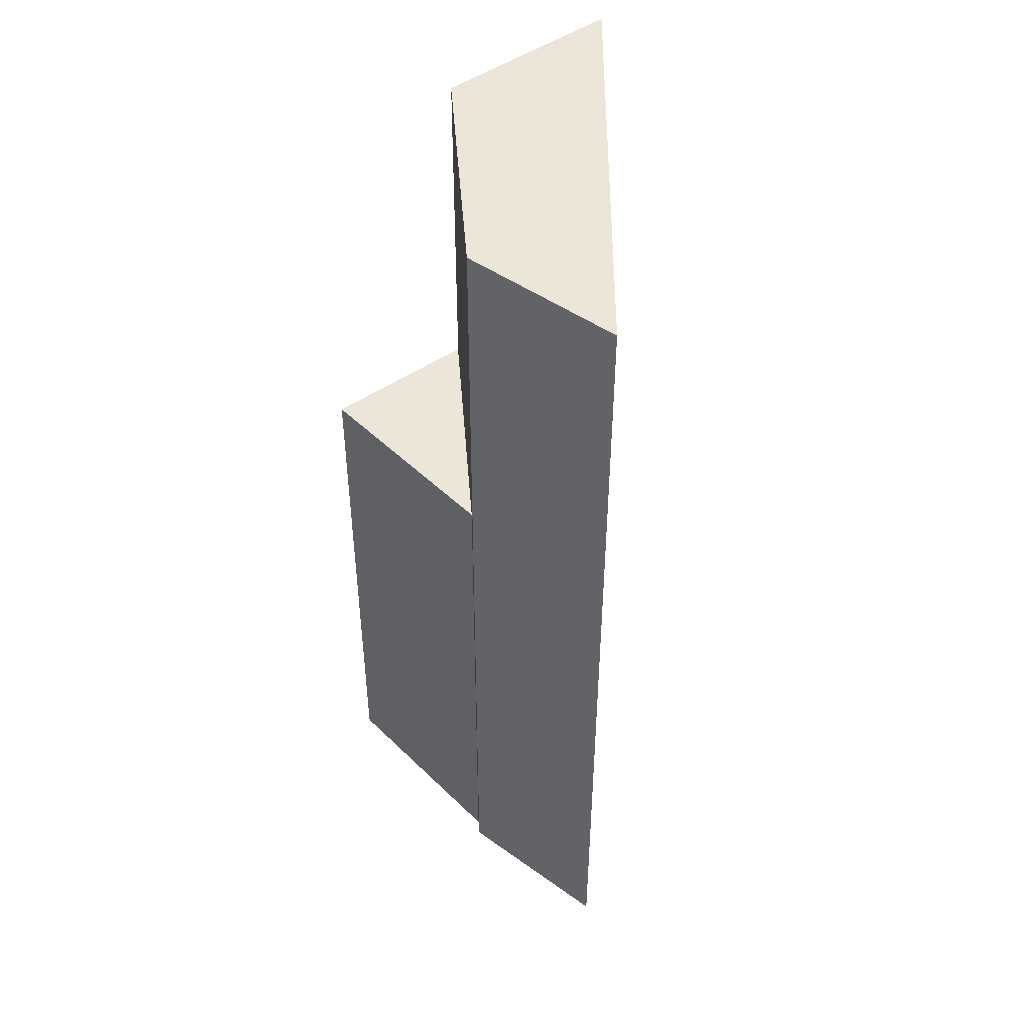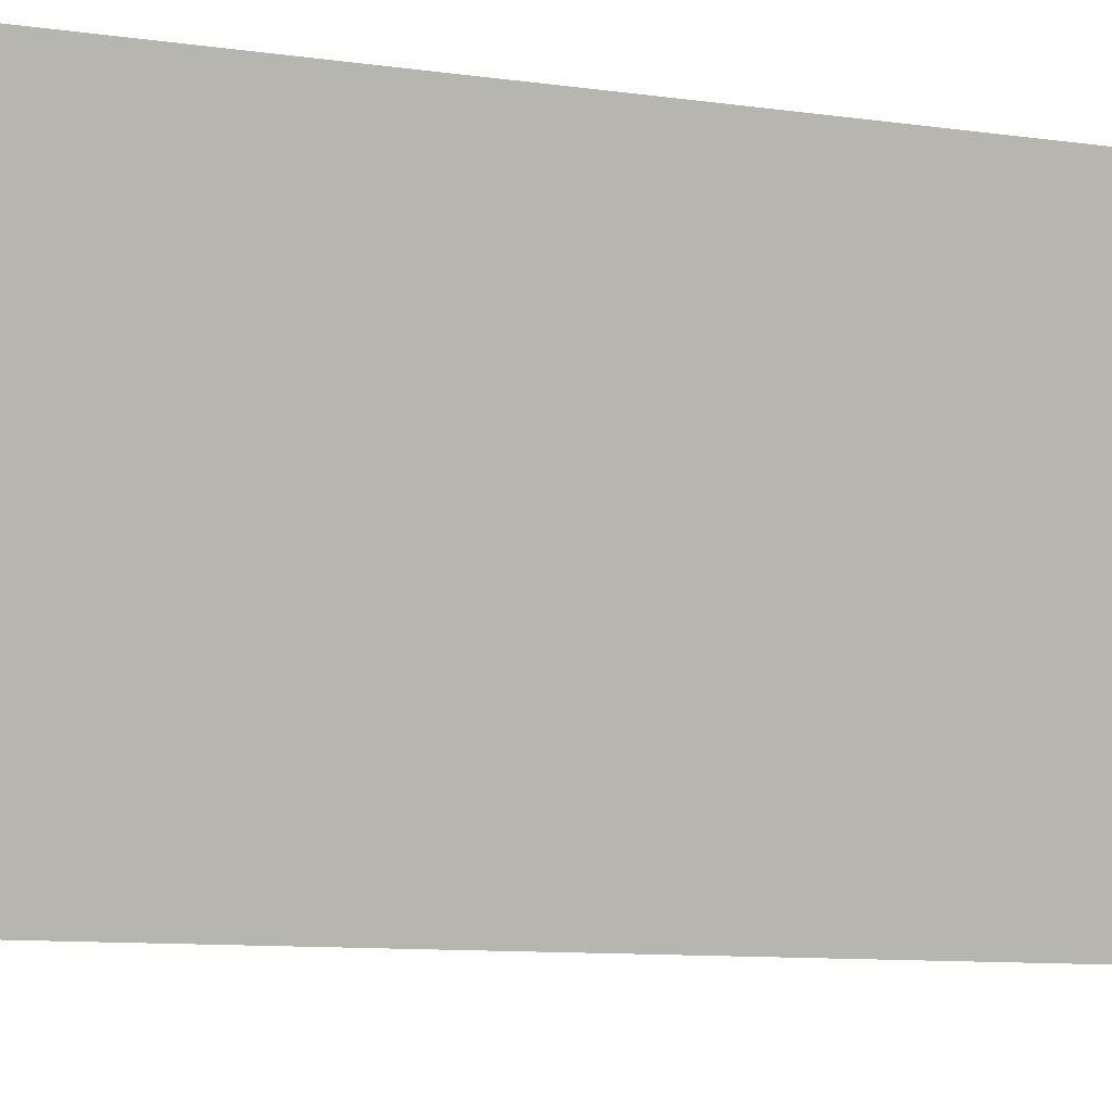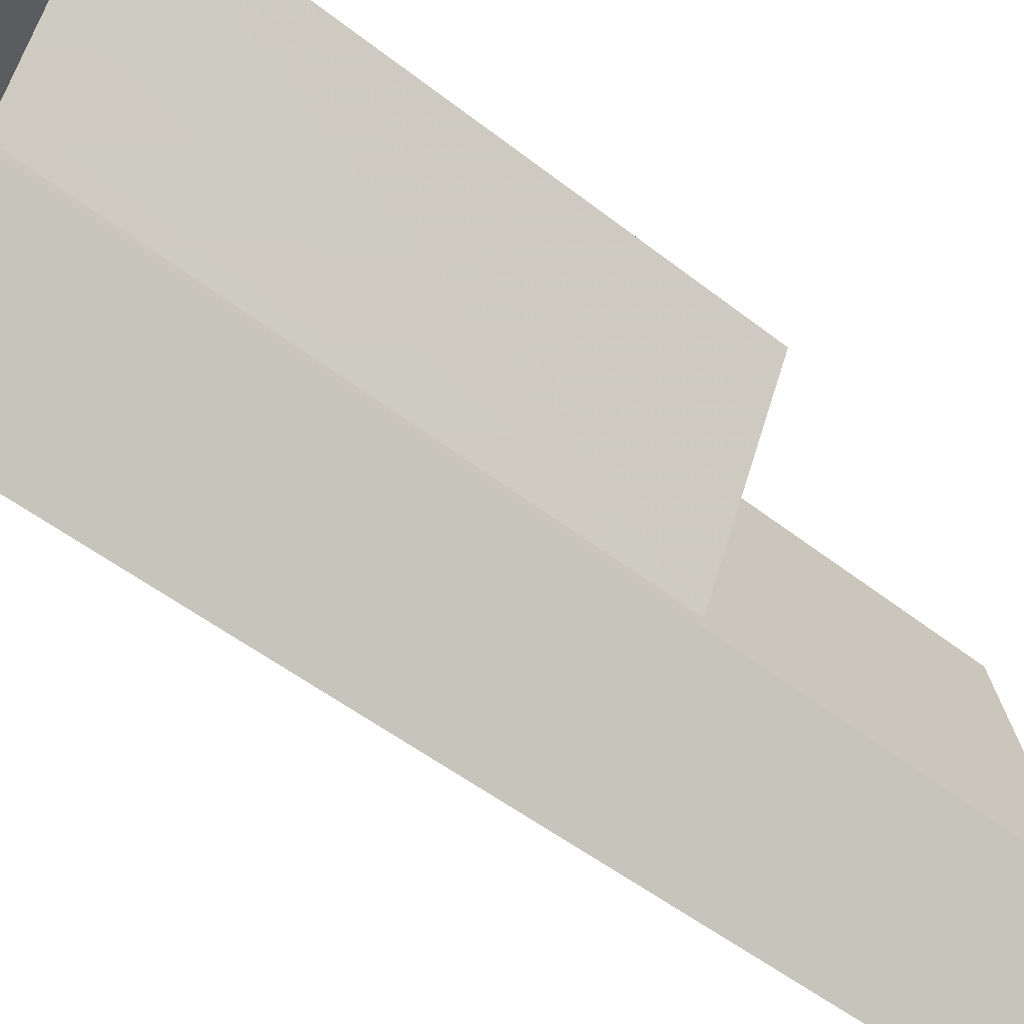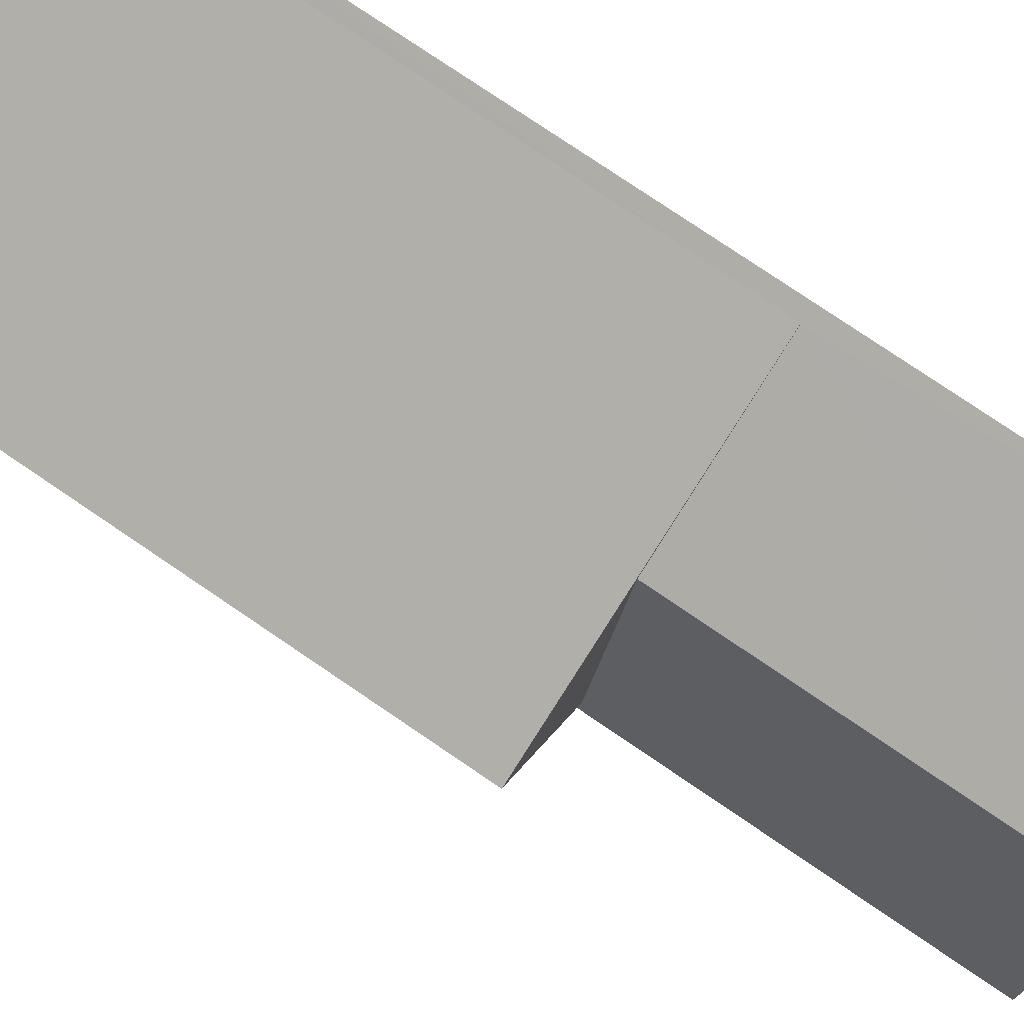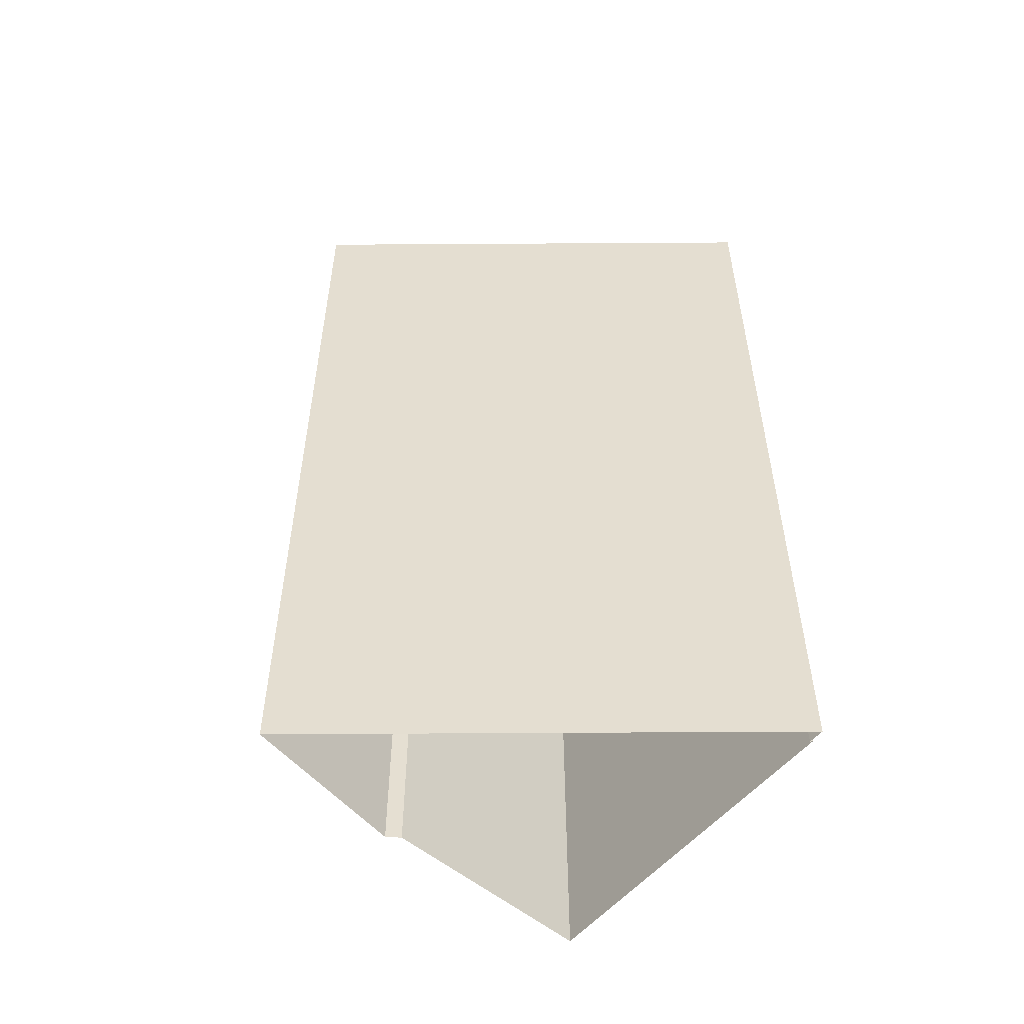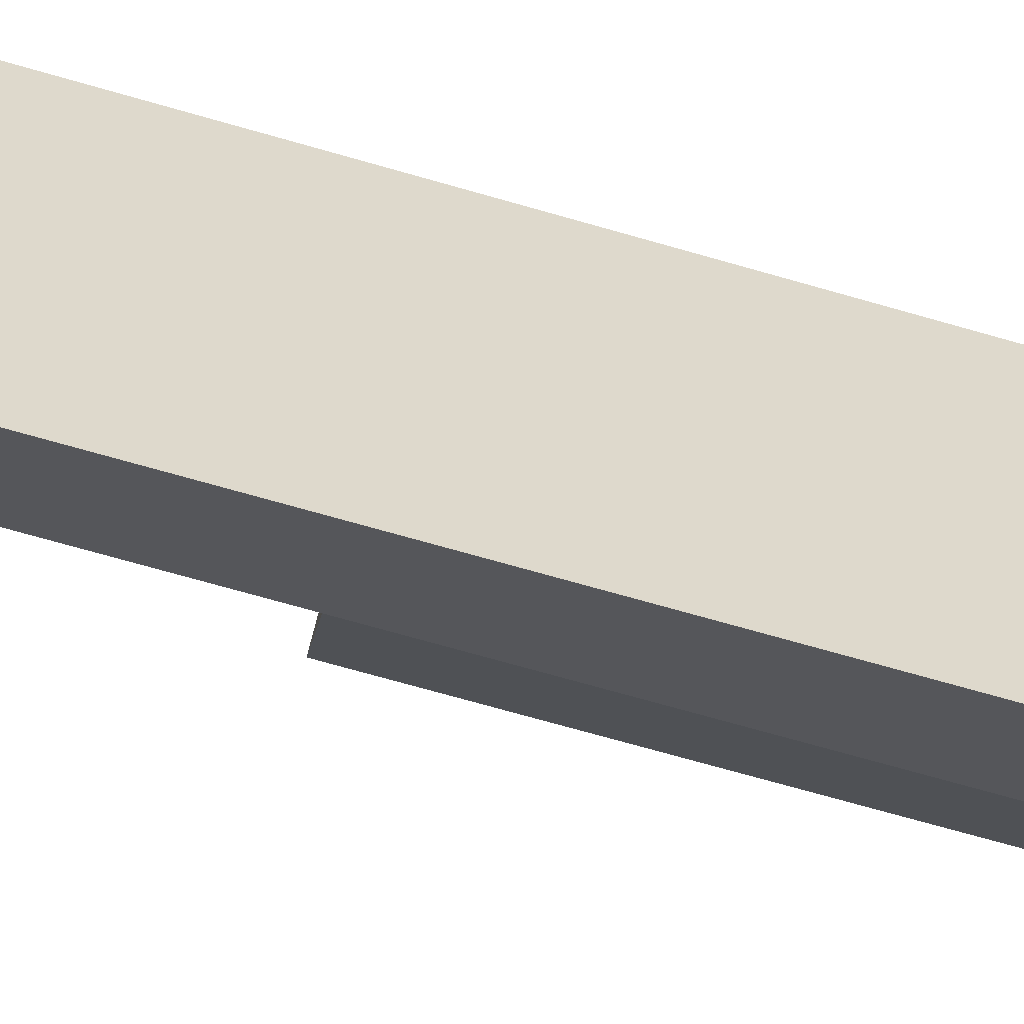
<metadata>
{"format":"obj","ext":"obj","renderer":"f3d","projection":"perspective","resolution":1024,"background":"white","views":[{"elev":46.3,"azim":-15.7,"up":"+Z"},{"elev":-10.2,"azim":70.3,"up":"+Y"},{"elev":-50.5,"azim":-130.7,"up":"+Y"},{"elev":78.8,"azim":-55.9,"up":"+Y"},{"elev":-53.5,"azim":74.3,"up":"+Z"},{"elev":-76.3,"azim":74.4,"up":"+Y"}]}
</metadata>
<code>
v -5780 -3.453e+04 4.588
v -5780 -3.453e+04 4.588
v -5789 -3.454e+04 4.587
v -5787 -3.454e+04 4.583
v -5787 -3.454e+04 4.583
v -5784 -3.455e+04 4.58
v -5780 -3.453e+04 4.588
v -5789 -3.454e+04 21.05
v -5785 -3.454e+04 21.05
v -5780 -3.453e+04 21.05
v -5780 -3.453e+04 21.05
v -5787 -3.454e+04 21.04
v -5780 -3.453e+04 31.4
v -5787 -3.454e+04 31.39
v -5784 -3.455e+04 31.39
v -5785 -3.454e+04 31.4
f 1 2 3
f 4 5 6
f 3 2 5
f 2 7 6
f 5 2 6
f 8 9 10
f 10 9 11
f 12 9 8
f 13 14 15
f 13 16 14
f 12 3 5
f 12 8 3
f 8 1 3
f 8 10 1
f 11 1 10
f 11 2 1
f 16 12 14
f 14 12 4
f 16 9 12
f 4 12 5
f 15 14 4
f 6 15 4
f 9 16 11
f 2 11 7
f 7 11 13
f 11 16 13
f 15 6 7
f 13 15 7

</code>
